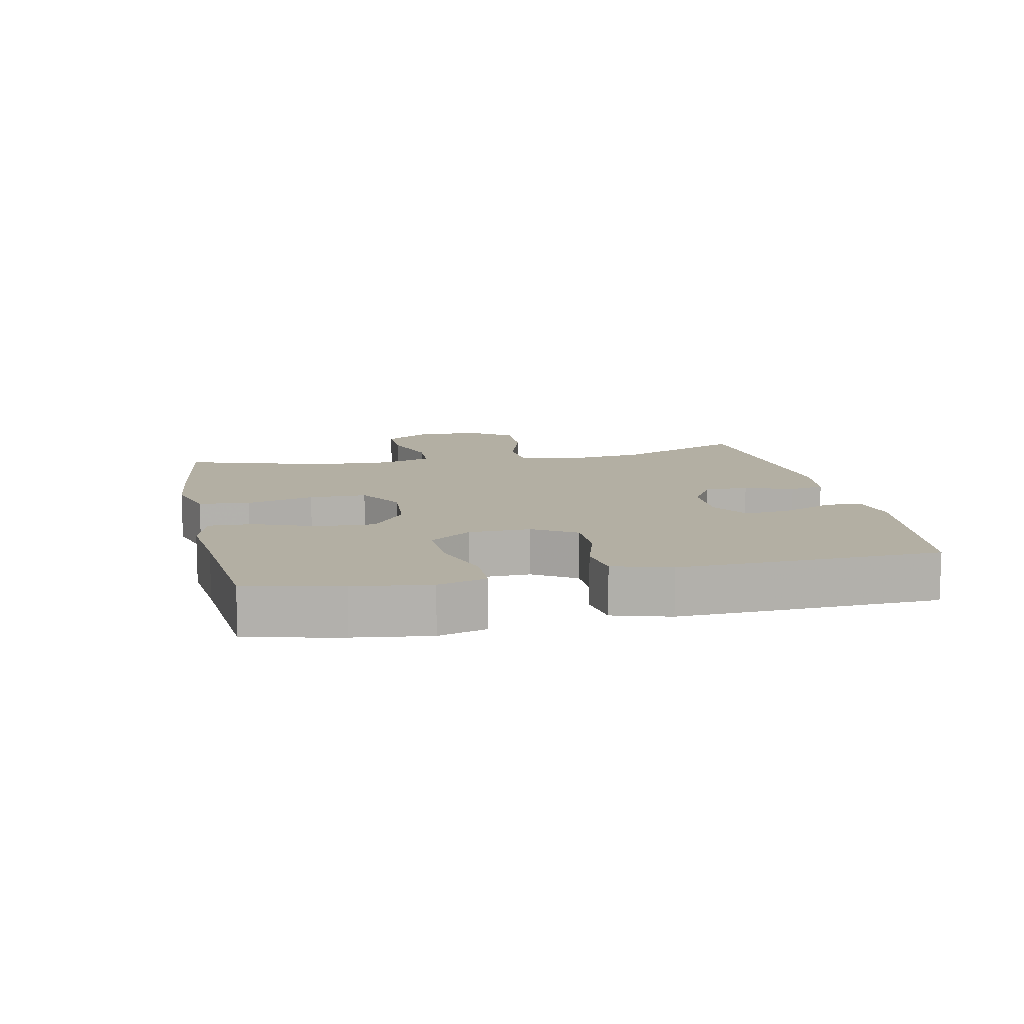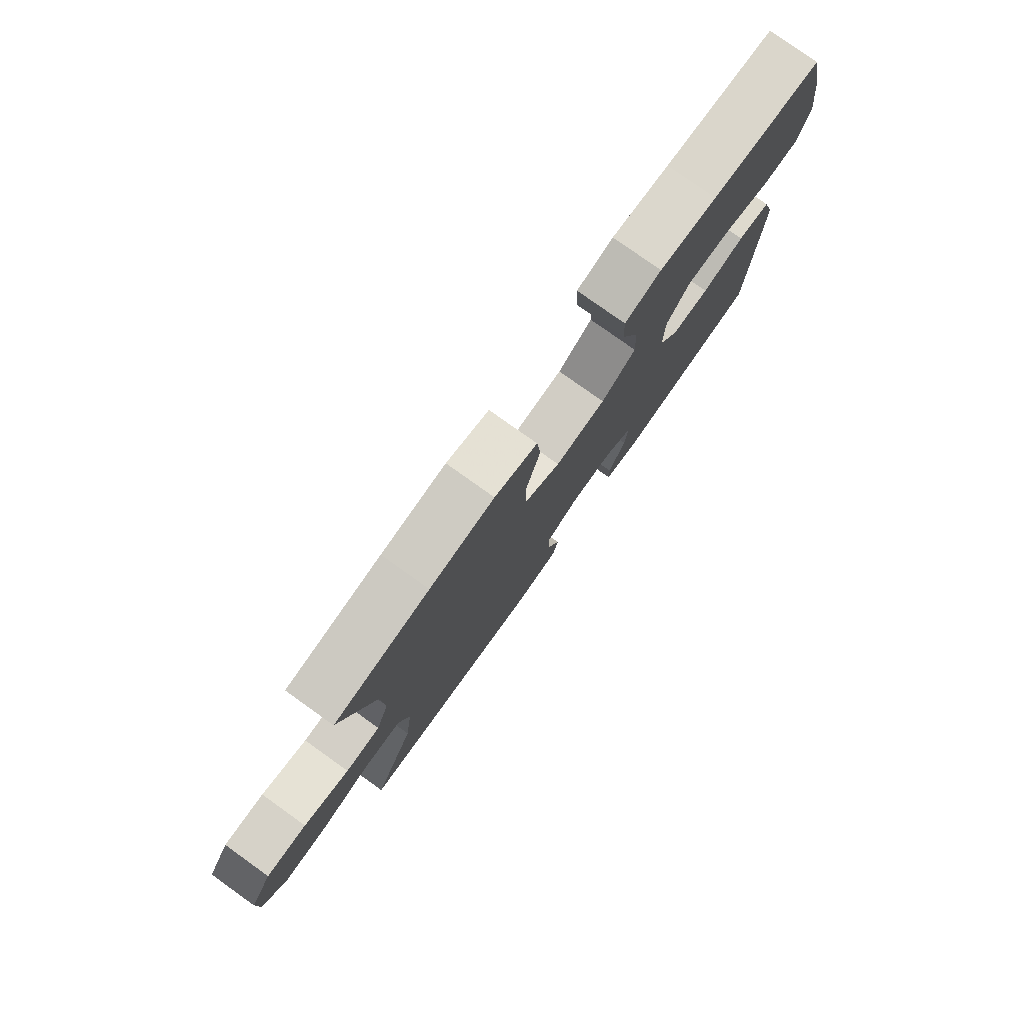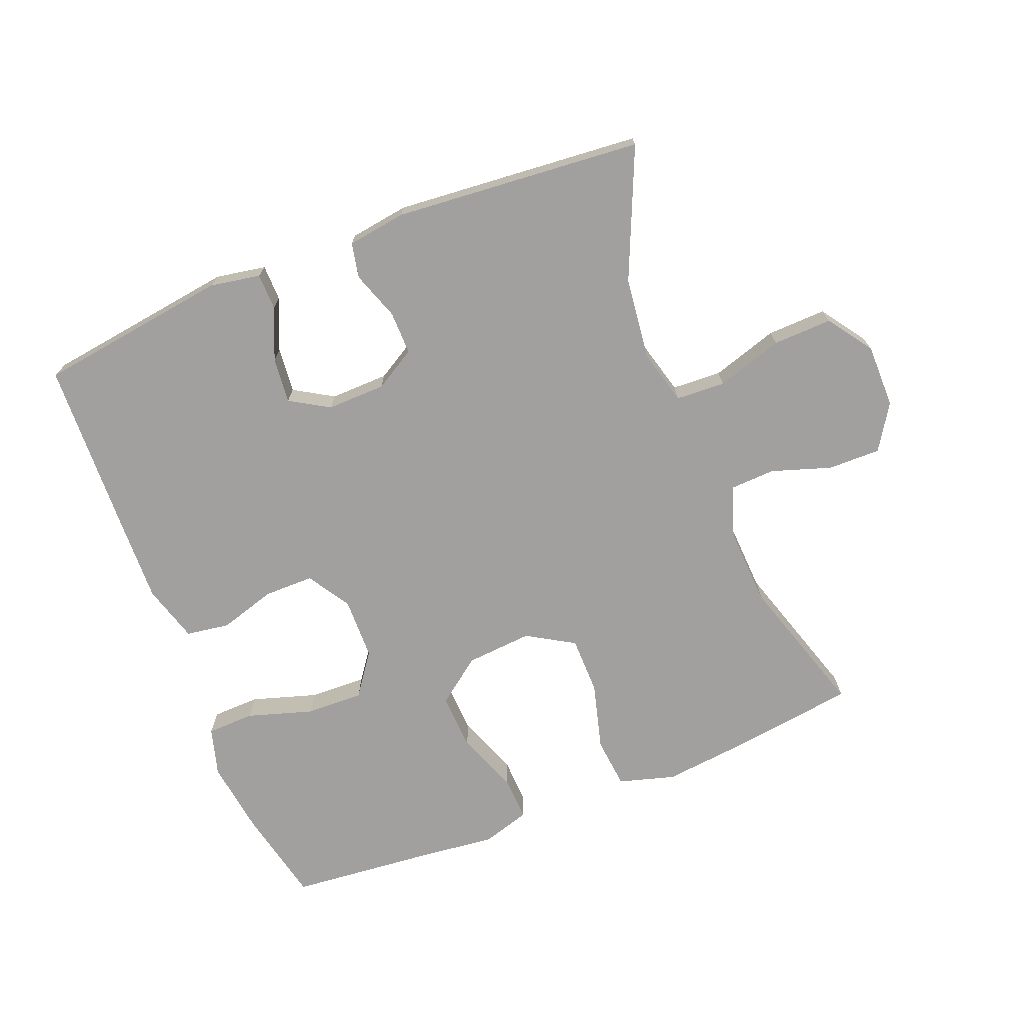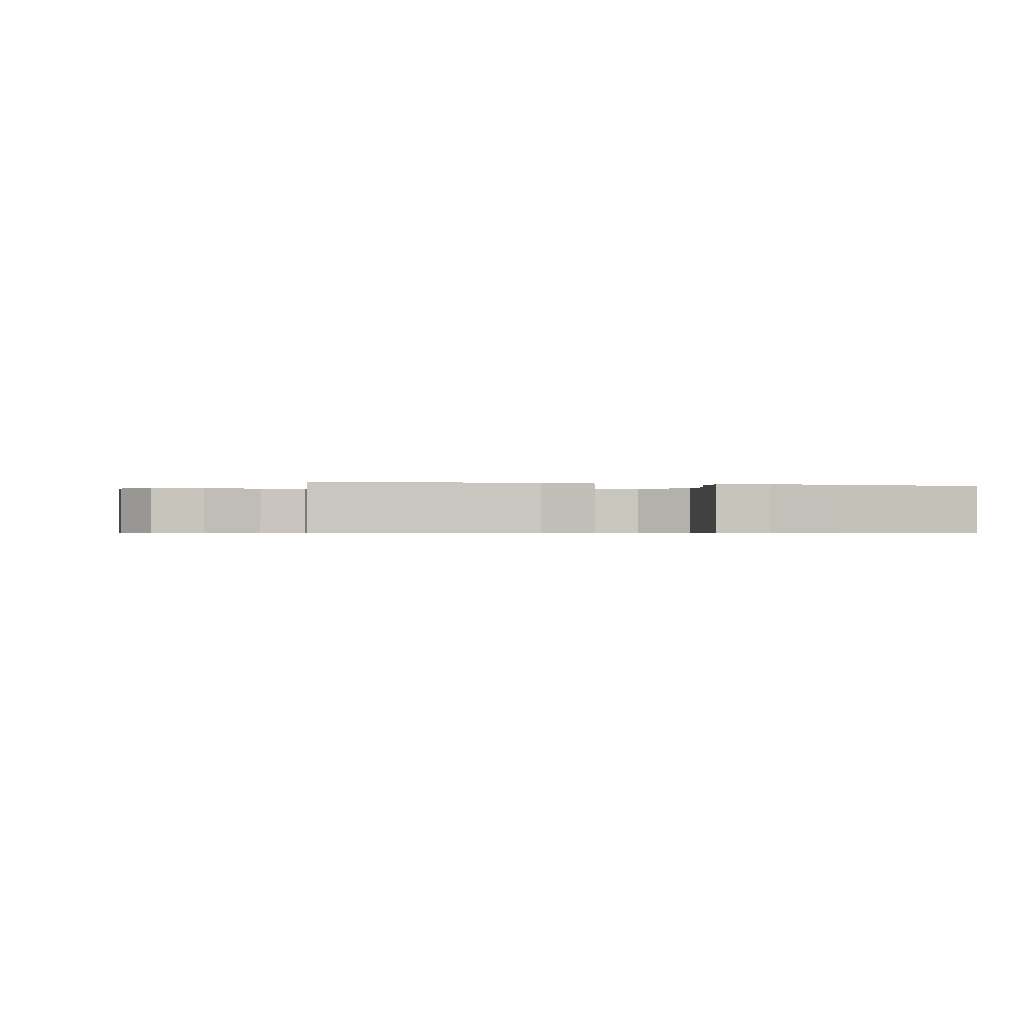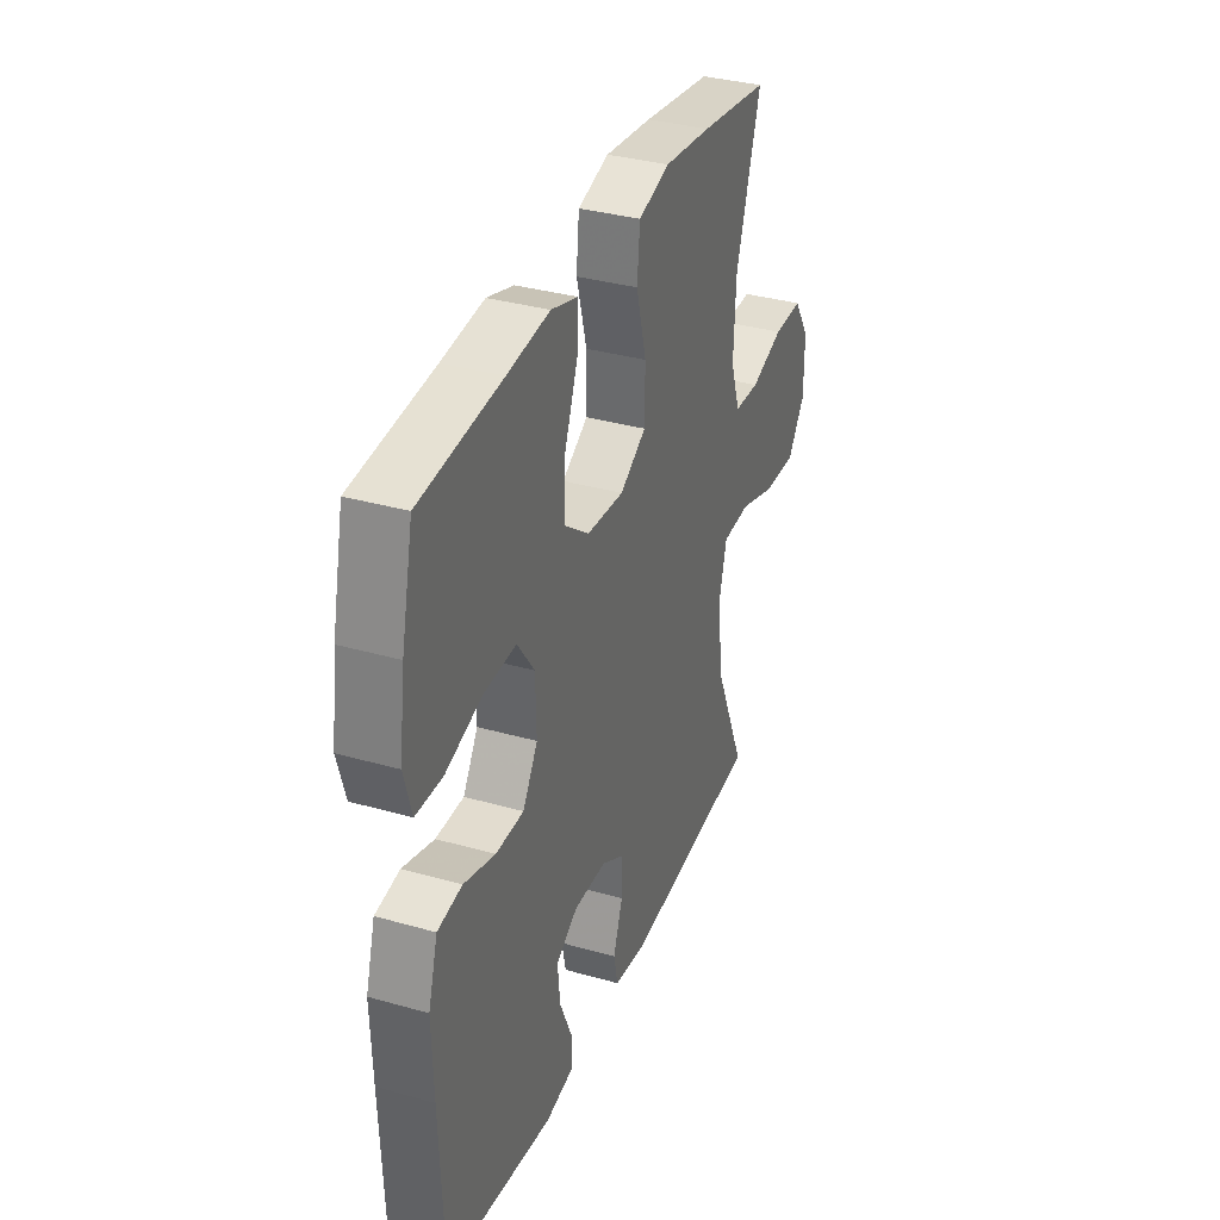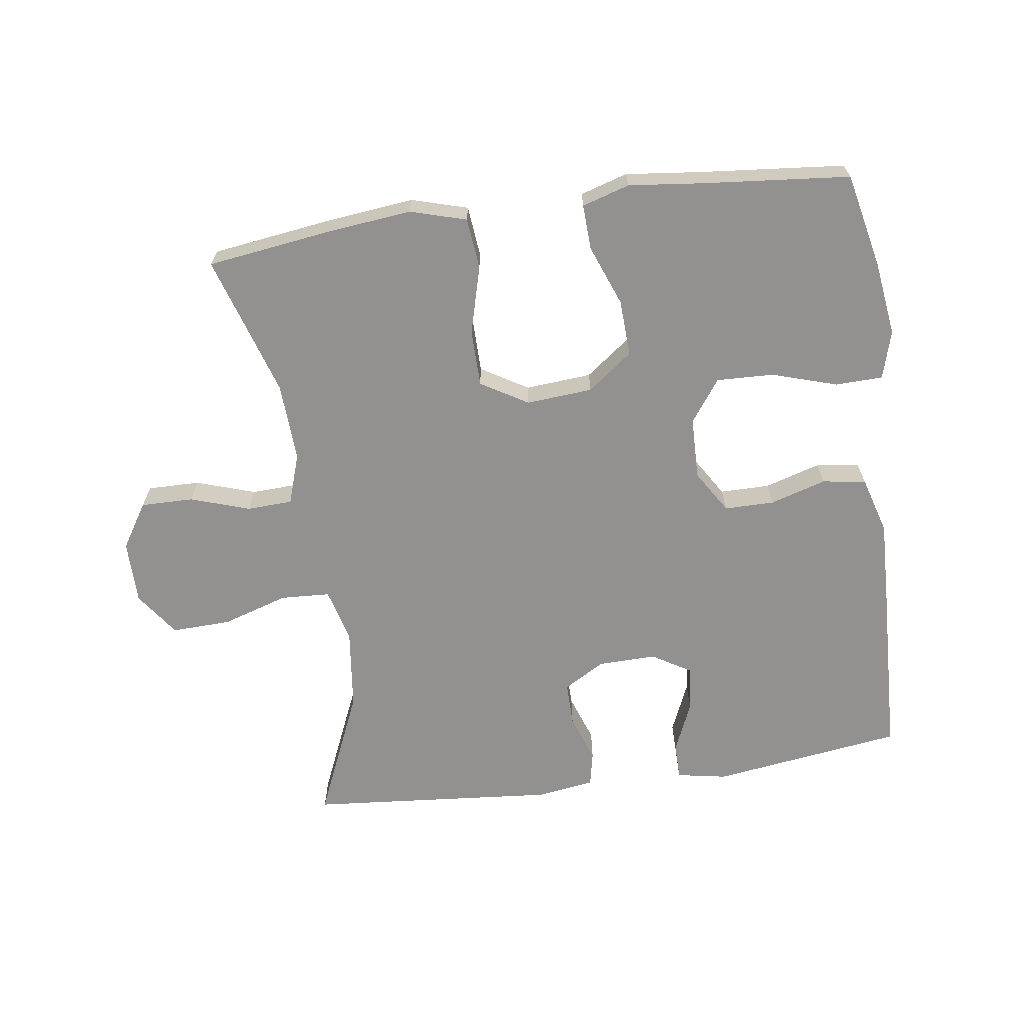
<metadata>
{"format":"obj","ext":"obj","renderer":"f3d","projection":"perspective","resolution":1024,"background":"white","views":[{"elev":11.1,"azim":77.9,"up":"+Y"},{"elev":78.9,"azim":-54.5,"up":"+Z"},{"elev":-71.8,"azim":-158.3,"up":"+Y"},{"elev":-0.6,"azim":-13.0,"up":"+Y"},{"elev":34.6,"azim":110.9,"up":"+Z"},{"elev":-66.1,"azim":8.0,"up":"+Y"}]}
</metadata>
<code>
v 0.5 0.07 0.5
v 0.532 0.07 0.356
v 0.548 0.07 0.24
v 0.527 0.07 0.166
v 0.454 0.07 0.164
v 0.354 0.07 0.195
v 0.266 0.07 0.198
v 0.219 0.07 0.133
v 0.217 0.07 0.038
v 0.258 0.07 -0.028
v 0.335 0.07 -0.028
v 0.421 0.07 -0.002
v 0.488 0.07 -0.012
v 0.514 0.07 -0.1
v 0.51 0.07 -0.231
v 0.5 0.07 -0.5
v 0.205 0.07 -0.541
v 0.128 0.07 -0.527
v 0.127 0.07 -0.471
v 0.161 0.07 -0.392
v 0.168 0.07 -0.322
v 0.108 0.07 -0.286
v 0.018 0.07 -0.288
v -0.045 0.07 -0.325
v -0.044 0.07 -0.392
v -0.018 0.07 -0.466
v -0.029 0.07 -0.52
v -0.119 0.07 -0.533
v -0.5 0.07 -0.5
v -0.414 0.07 -0.302
v -0.399 0.07 -0.175
v -0.421 0.07 -0.092
v -0.497 0.07 -0.088
v -0.599 0.07 -0.12
v -0.69 0.07 -0.123
v -0.738 0.07 -0.055
v -0.738 0.07 0.043
v -0.694 0.07 0.112
v -0.613 0.07 0.111
v -0.522 0.07 0.081
v -0.452 0.07 0.084
v -0.426 0.07 0.162
v -0.432 0.07 0.283
v -0.5 0.07 0.5
v -0.309 0.07 0.526
v -0.179 0.07 0.54
v -0.093 0.07 0.515
v -0.085 0.07 0.437
v -0.113 0.07 0.333
v -0.112 0.07 0.245
v -0.04 0.07 0.202
v 0.062 0.07 0.21
v 0.131 0.07 0.262
v 0.127 0.07 0.349
v 0.091 0.07 0.443
v 0.088 0.07 0.512
v 0.161 0.07 0.534
v 0.277 0.07 0.521
v 0.5 0 0.5
v 0.532 0 0.356
v 0.548 0 0.24
v 0.527 0 0.166
v 0.454 0 0.164
v 0.354 0 0.195
v 0.266 0 0.198
v 0.219 0 0.133
v 0.217 0 0.038
v 0.258 0 -0.028
v 0.335 0 -0.028
v 0.421 0 -0.002
v 0.488 0 -0.012
v 0.514 0 -0.1
v 0.51 0 -0.231
v 0.5 0 -0.5
v 0.205 0 -0.541
v 0.128 0 -0.527
v 0.127 0 -0.471
v 0.161 0 -0.392
v 0.168 0 -0.322
v 0.108 0 -0.286
v 0.018 0 -0.288
v -0.045 0 -0.325
v -0.044 0 -0.392
v -0.018 0 -0.466
v -0.029 0 -0.52
v -0.119 0 -0.533
v -0.5 0 -0.5
v -0.414 0 -0.302
v -0.399 0 -0.175
v -0.421 0 -0.092
v -0.497 0 -0.088
v -0.599 0 -0.12
v -0.69 0 -0.123
v -0.738 0 -0.055
v -0.738 0 0.043
v -0.694 0 0.112
v -0.613 0 0.111
v -0.522 0 0.081
v -0.452 0 0.084
v -0.426 0 0.162
v -0.432 0 0.283
v -0.5 0 0.5
v -0.309 0 0.526
v -0.179 0 0.54
v -0.093 0 0.515
v -0.085 0 0.437
v -0.113 0 0.333
v -0.112 0 0.245
v -0.04 0 0.202
v 0.062 0 0.21
v 0.131 0 0.262
v 0.127 0 0.349
v 0.091 0 0.443
v 0.088 0 0.512
v 0.161 0 0.534
v 0.277 0 0.521
f 56 57 58
f 55 56 58
f 54 55 58
f 2 3 4
f 1 2 4
f 58 1 4
f 54 58 4
f 53 54 4
f 47 48 49
f 46 47 49
f 45 46 49
f 44 45 49
f 43 44 49
f 42 43 49 50
f 41 42 50 51
f 38 39 40
f 37 38 40
f 36 37 40
f 35 36 40
f 34 35 40
f 33 34 40
f 32 33 40 41
f 41 51 52
f 32 41 52
f 31 32 52
f 28 29 30
f 27 28 30
f 26 27 30
f 25 26 30
f 24 25 30 31
f 18 19 20
f 17 18 20
f 16 17 20
f 15 16 20
f 14 15 20
f 13 14 20
f 12 13 20
f 11 12 20
f 10 11 20 21
f 9 10 21 22
f 4 5 6
f 53 4 6
f 53 6 7
f 31 52 53
f 24 31 53
f 23 24 53
f 22 23 53
f 9 22 53
f 8 9 53
f 7 8 53
f 116 115 114
f 116 114 113
f 116 113 112
f 62 61 60
f 62 60 59
f 62 59 116
f 62 116 112
f 62 112 111
f 107 106 105
f 107 105 104
f 107 104 103
f 107 103 102
f 107 102 101
f 108 107 101 100
f 109 108 100 99
f 98 97 96
f 98 96 95
f 98 95 94
f 98 94 93
f 98 93 92
f 98 92 91
f 99 98 91 90
f 110 109 99
f 110 99 90
f 110 90 89
f 88 87 86
f 88 86 85
f 88 85 84
f 88 84 83
f 89 88 83 82
f 78 77 76
f 78 76 75
f 78 75 74
f 78 74 73
f 78 73 72
f 78 72 71
f 78 71 70
f 78 70 69
f 79 78 69 68
f 80 79 68 67
f 64 63 62
f 64 62 111
f 65 64 111
f 111 110 89
f 111 89 82
f 111 82 81
f 111 81 80
f 111 80 67
f 111 67 66
f 111 66 65
f 1 59 60 2
f 2 60 61 3
f 3 61 62 4
f 4 62 63 5
f 5 63 64 6
f 6 64 65 7
f 7 65 66 8
f 8 66 67 9
f 9 67 68 10
f 10 68 69 11
f 11 69 70 12
f 12 70 71 13
f 13 71 72 14
f 14 72 73 15
f 15 73 74 16
f 16 74 75 17
f 17 75 76 18
f 18 76 77 19
f 19 77 78 20
f 20 78 79 21
f 21 79 80 22
f 22 80 81 23
f 23 81 82 24
f 24 82 83 25
f 25 83 84 26
f 26 84 85 27
f 27 85 86 28
f 28 86 87 29
f 29 87 88 30
f 30 88 89 31
f 31 89 90 32
f 32 90 91 33
f 33 91 92 34
f 34 92 93 35
f 35 93 94 36
f 36 94 95 37
f 37 95 96 38
f 38 96 97 39
f 39 97 98 40
f 40 98 99 41
f 41 99 100 42
f 42 100 101 43
f 43 101 102 44
f 44 102 103 45
f 45 103 104 46
f 46 104 105 47
f 47 105 106 48
f 48 106 107 49
f 49 107 108 50
f 50 108 109 51
f 51 109 110 52
f 52 110 111 53
f 53 111 112 54
f 54 112 113 55
f 55 113 114 56
f 56 114 115 57
f 57 115 116 58
f 58 116 59 1

</code>
